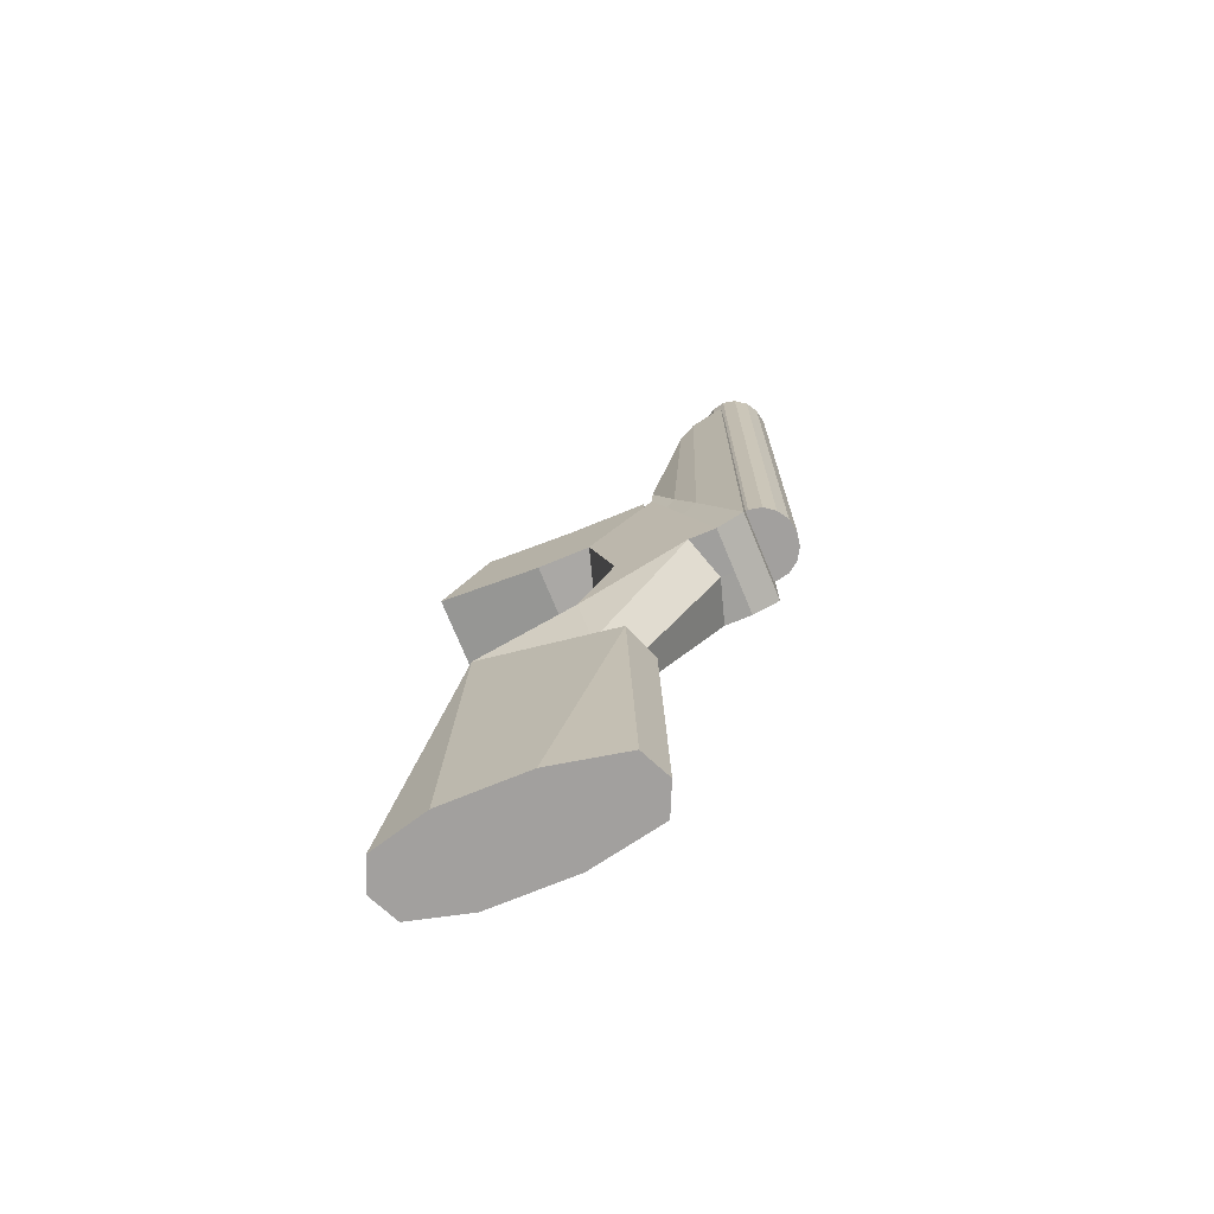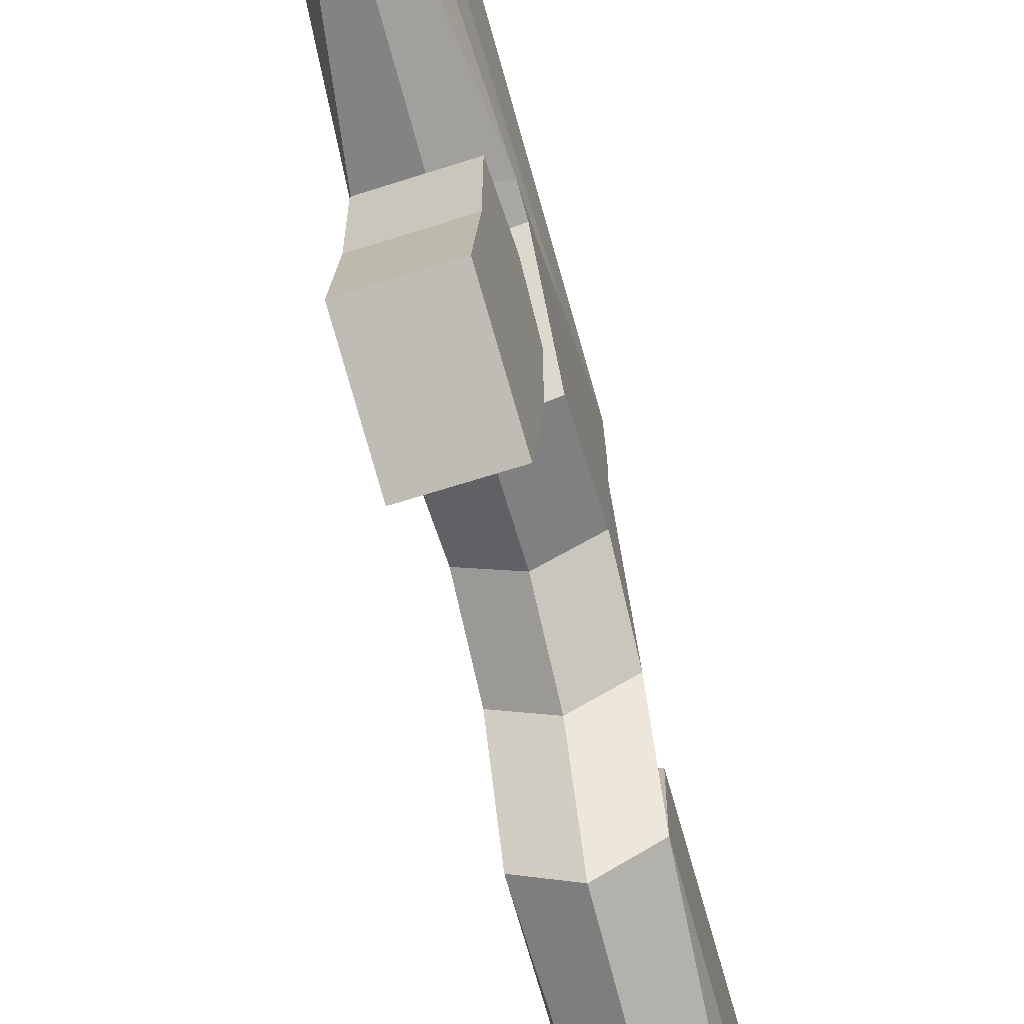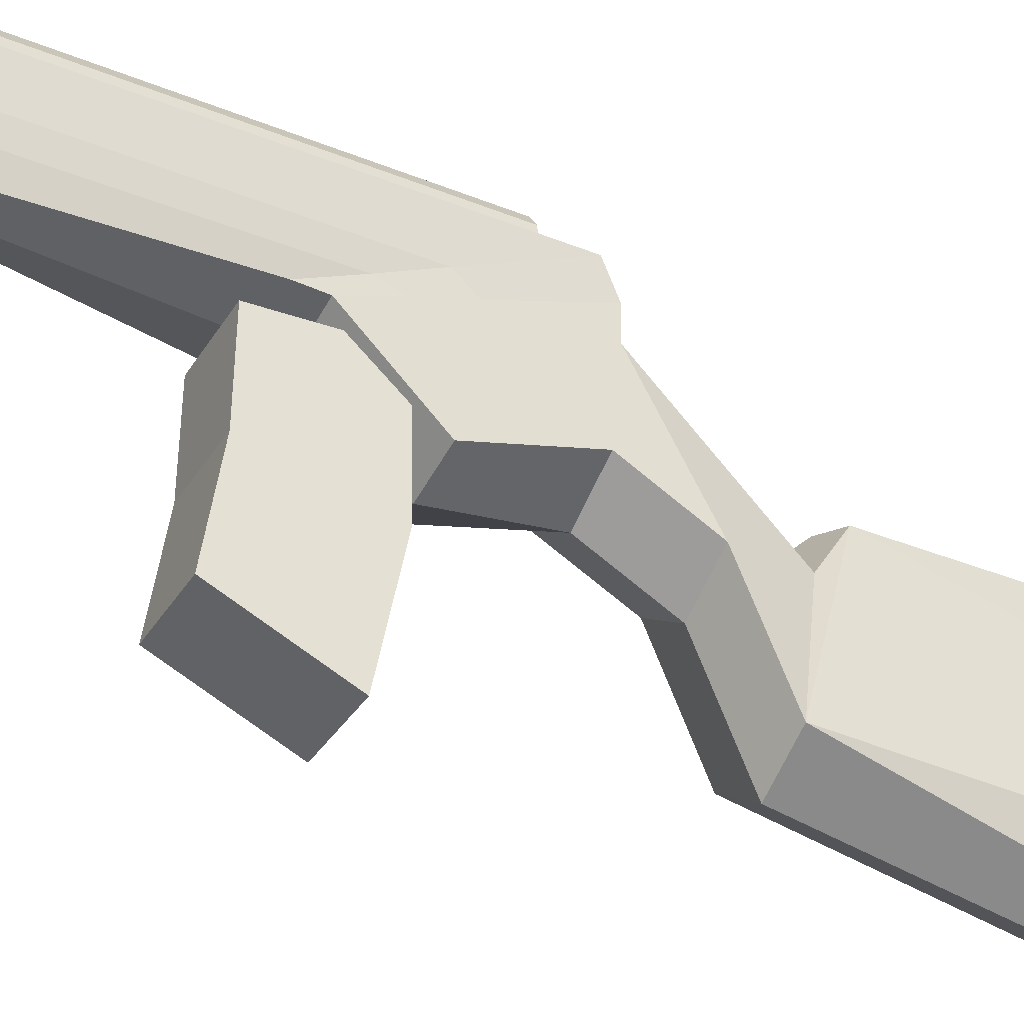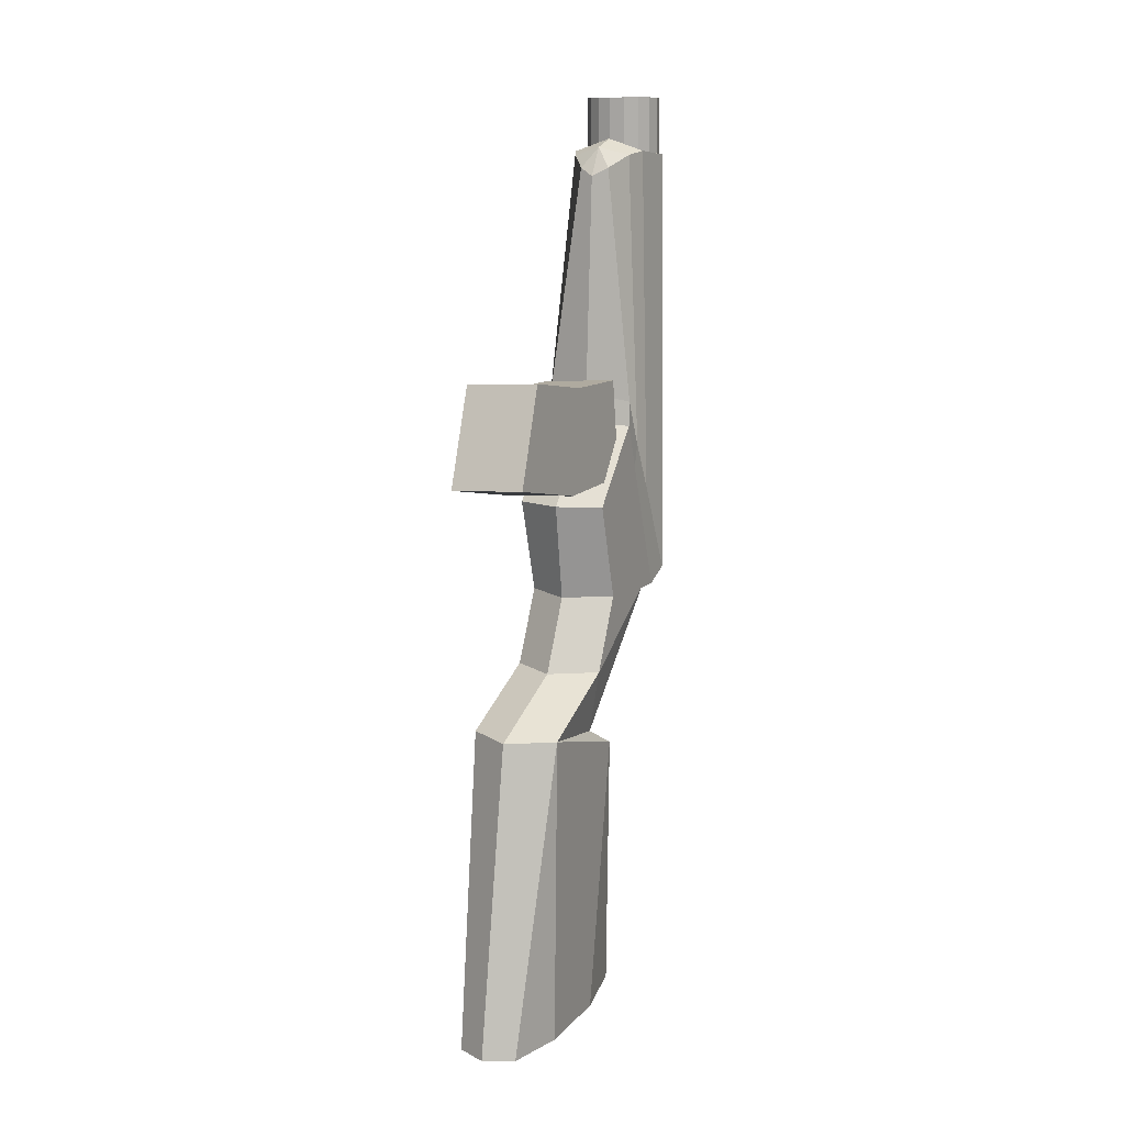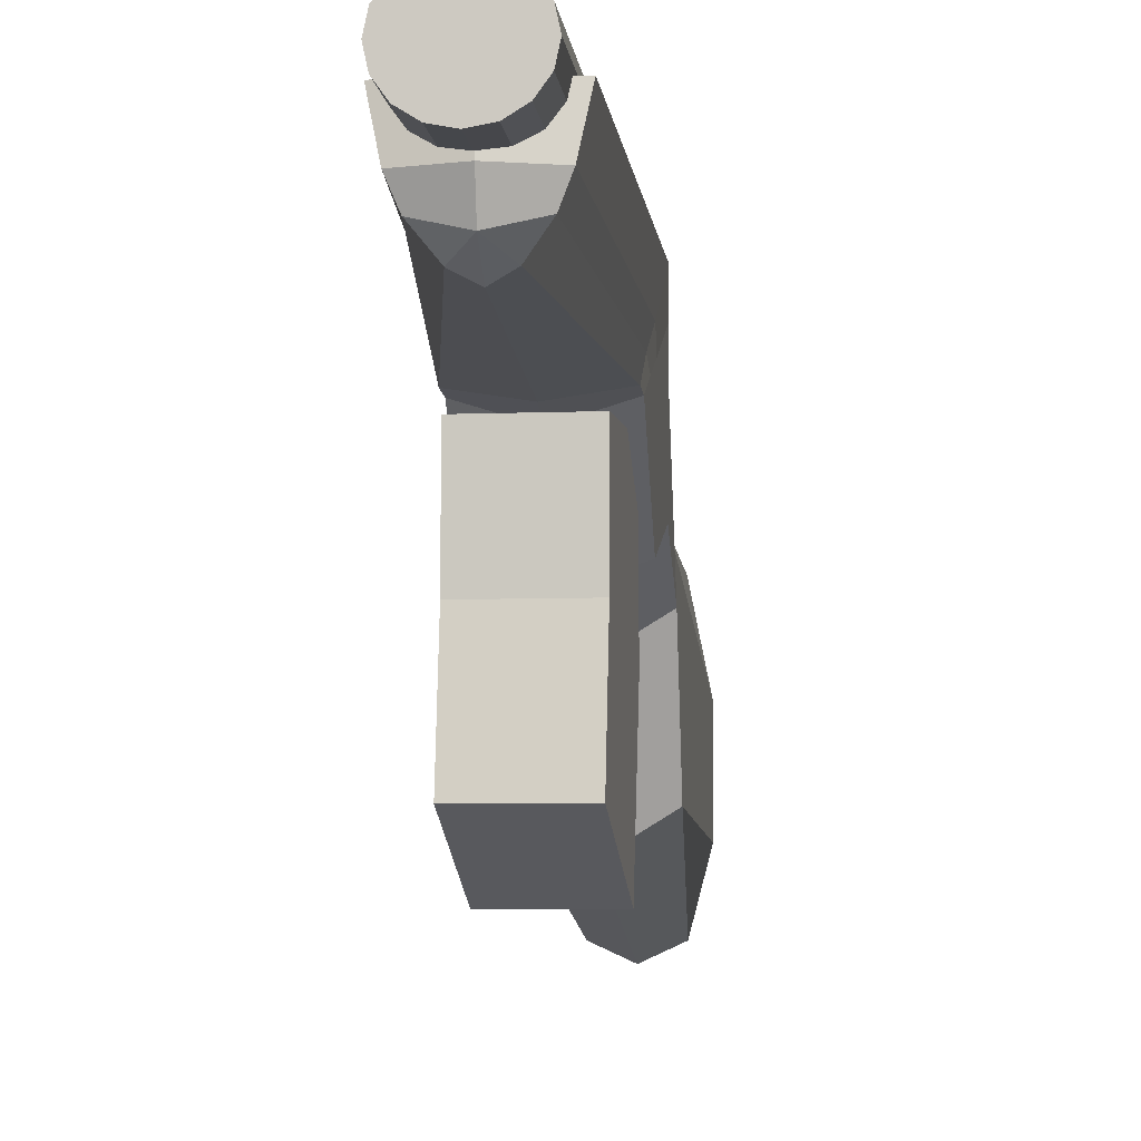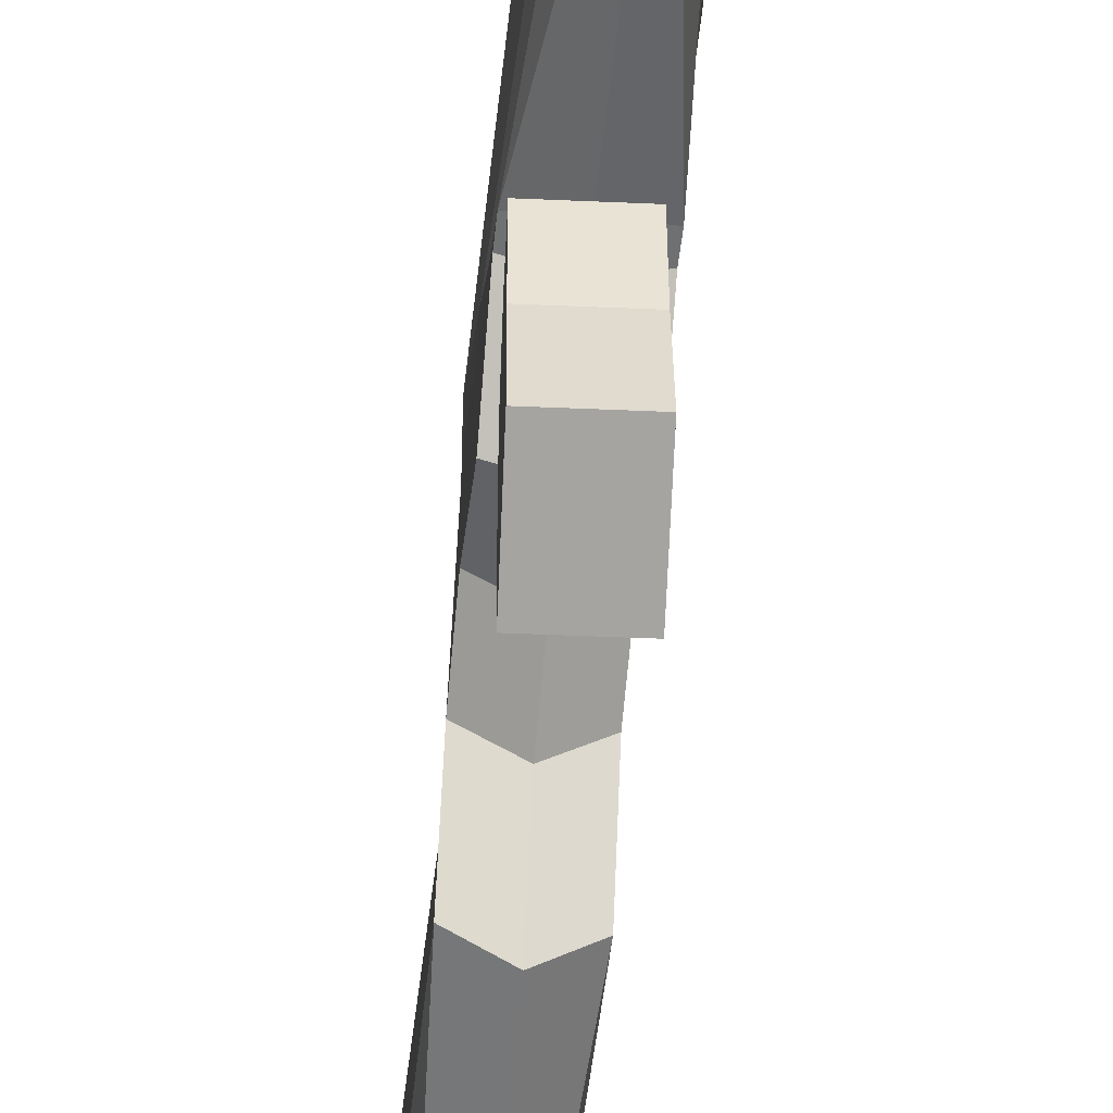
<metadata>
{"format":"obj","ext":"obj","renderer":"f3d","projection":"perspective","resolution":1024,"background":"white","views":[{"elev":-71.5,"azim":112.5,"up":"+Z"},{"elev":-63.3,"azim":14.5,"up":"+Y"},{"elev":-33.3,"azim":59.9,"up":"+Y"},{"elev":12.5,"azim":25.4,"up":"+Z"},{"elev":-5.2,"azim":4.5,"up":"+Y"},{"elev":-47.9,"azim":-6.5,"up":"+Y"}]}
</metadata>
<code>
o Cylinder
v 0.2652 0.6129 1.894
v 0.2804 0.6129 -0.0501
v 0.2531 0.669 1.894
v 0.2683 0.669 -0.0502
v 0.2187 0.7166 1.893
v 0.2338 0.7166 -0.05046
v 0.1671 0.7484 1.893
v 0.1823 0.7484 -0.05087
v 0.1063 0.7596 1.892
v 0.1215 0.7596 -0.05134
v 0.04552 0.7484 1.892
v 0.06069 0.7484 -0.05181
v -0.006021 0.7166 1.891
v 0.00914 0.7166 -0.05222
v -0.04046 0.669 1.891
v -0.0253 0.669 -0.05249
v -0.05256 0.6129 1.891
v -0.03739 0.6129 -0.05258
v -0.04046 0.5568 1.891
v -0.0253 0.5568 -0.05249
v -0.006021 0.5092 1.891
v 0.00914 0.5092 -0.05222
v 0.04552 0.4774 1.892
v 0.06069 0.4774 -0.05181
v 0.1063 0.4662 1.892
v 0.1215 0.4662 -0.05134
v 0.1671 0.4774 1.893
v 0.1823 0.4774 -0.05087
v 0.2187 0.5092 1.893
v 0.2338 0.5092 -0.05046
v 0.2531 0.5568 1.894
v 0.2683 0.5568 -0.0502
f 1 2 4 3
f 3 4 6 5
f 5 6 8 7
f 7 8 10 9
f 9 10 12 11
f 11 12 14 13
f 13 14 16 15
f 15 16 18 17
f 17 18 20 19
f 19 20 22 21
f 21 22 24 23
f 23 24 26 25
f 25 26 28 27
f 27 28 30 29
f 4 2 32 30 28 26 24 22 20 18 16 14 12 10 8 6
f 29 30 32 31
f 31 32 2 1
f 1 3 5 7 9 11 13 15 17 19 21 23 25 27 29 31
o Cube
v 0.01205 -0.8077 -2.024
v -0.06533 0.3657 -0.2514
v 0.2663 -0.8077 -2.022
v 0.316 0.3657 -0.2484
v -0.0617 -0.5144 -0.7173
v -0.08014 0.6003 1.647
v 0.3196 -0.5144 -0.7144
v 0.3012 0.6003 1.65
v -0.0515 -0.2015 -2.025
v 0.01205 0.1114 -2.024
v 0.2663 0.1114 -2.022
v 0.3298 -0.2015 -2.022
v 0.3101 0.2288 0.5026
v 0.3126 -0.0548 0.1897
v -0.07119 0.2288 0.4997
v -0.06875 -0.0548 0.1867
v 0.00256 -0.0548 -0.8072
v 0.2568 -0.0548 -0.8053
v 0.1745 0.2972 1.597
v 0.04737 0.2972 1.596
v 0.3298 -0.5633 -2.022
v 0.3181 -0.09391 -0.5231
v -0.06319 -0.09391 -0.5261
v -0.0515 -0.5633 -2.025
v 0.2892 0.08699 -0.8919
v -0.02854 0.08699 -0.8944
v 0.316 0.483 -0.2498
v -0.06532 0.483 -0.2528
v 0.3158 0.05765 -0.2189
v -0.06556 0.05765 -0.2218
v 0.1392 -0.8664 -2.023
v 0.1253 0.4243 -0.2499
v 0.129 -0.6317 -0.7158
v 0.1102 0.6003 1.683
v 0.1219 -0.1135 0.1882
v 0.1195 0.1701 0.5011
v 0.1392 -0.2015 -2.023
v 0.1392 0.1701 -2.023
v 0.1112 0.2679 1.562
v 0.1297 0.06254 -0.8062
v 0.1392 -0.5633 -2.023
v 0.1275 -0.2112 -0.5246
v 0.1303 0.1457 -0.8932
v 0.1253 0.483 -0.2513
v 0.1251 -0.05969 -0.2204
v 0.3203 0.6003 -0.1933
v -0.072 0.2339 0.604
v 0.3093 0.2339 0.6069
v -0.07053 0.6003 -0.1964
v 0.1249 0.6003 -0.1949
v 0.1184 0.2002 0.6402
v 0.2694 0.4492 1.667
v -0.04866 0.4492 1.665
v 0.3131 0.3562 0.1255
v -0.06825 0.3562 0.1225
v 0.11 0.4494 1.718
v 0.3149 0.4176 0.2058
v -0.07135 0.4176 0.2028
v 0.2377 0.3732 1.65
v -0.01667 0.3732 1.648
v 0.3159 0.2117 -0.2336
v -0.06545 0.2117 -0.2366
v -0.06703 0.2141 -0.03303
v 0.3143 0.2141 -0.03006
v 0.1103 0.341 1.683
v -0.0685 0.3257 0.4034
v 0.3116 0.2925 0.314
v -0.06972 0.2925 0.3111
v 0.3089 0.3257 0.4063
f 72 64 36 50
f 88 66 38 85
f 63 65 37 33
f 76 64 34 60
f 77 67 48 62
f 67 68 47 48
f 73 69 44 53
f 69 70 43 44
f 83 80 51 71
f 75 72 50 57
f 63 73 53 35
f 65 74 55 37
f 70 75 57 43
f 82 76 60 81
f 74 77 62 55
f 55 62 94 34
f 61 54 36 93
f 94 62 48 95
f 95 100 87 60
f 98 100 47 79
f 93 96 46 61
f 96 59 86 99
f 101 80 45 99
f 54 61 77 74
f 78 59 76 82
f 42 58 75 70
f 39 54 74 65
f 33 56 73 63
f 58 49 72 75
f 79 83 71 52
f 41 42 70 69
f 56 41 69 73
f 46 45 68 67
f 61 46 67 77
f 59 36 64 76
f 35 39 65 63
f 84 40 66 88
f 49 34 64 72
f 50 36 54
f 34 49 55
f 54 39 50
f 55 49 37
f 57 44 43
f 42 41 58
f 50 39 57
f 44 57 39 53
f 53 39 35
f 37 56 33
f 41 56 37 58
f 58 37 49
f 47 68 83 79
f 40 78 82 66
f 91 51 80 101
f 92 98 79 52
f 66 82 81 38
f 68 45 80 83
f 38 81 90 85
f 40 84 89 78
f 91 84 88 97
f 78 89 86 59
f 81 60 87 90
f 97 88 85 92
f 51 91 97
f 52 71 97
f 85 90 98 92
f 84 91 101 89
f 89 101 99 86
f 46 96 99 45
f 36 59 96 93
f 90 87 100 98
f 48 47 100 95
f 34 94 95 60
f 71 51 97
f 92 52 97
o Cube.001
v -0.03642 -0.7451 0.3491
v -0.03094 0.1729 0.2649
v 0.2802 -0.7451 0.3697
v 0.2857 0.1729 0.2855
v -0.06251 -0.5558 0.7498
v -0.05818 0.1729 0.6833
v 0.2541 -0.5558 0.7704
v 0.2585 0.1729 0.704
v -0.03046 -0.2937 0.2576
v 0.2862 -0.2937 0.2782
v 0.258 -0.175 0.7103
v -0.05859 -0.175 0.6896
f 110 103 105 111
f 111 105 109 112
f 112 109 107 113
f 113 107 103 110
f 104 108 106 102
f 109 105 103 107
f 106 113 110 102
f 108 112 113 106
f 104 111 112 108
f 102 110 111 104

</code>
